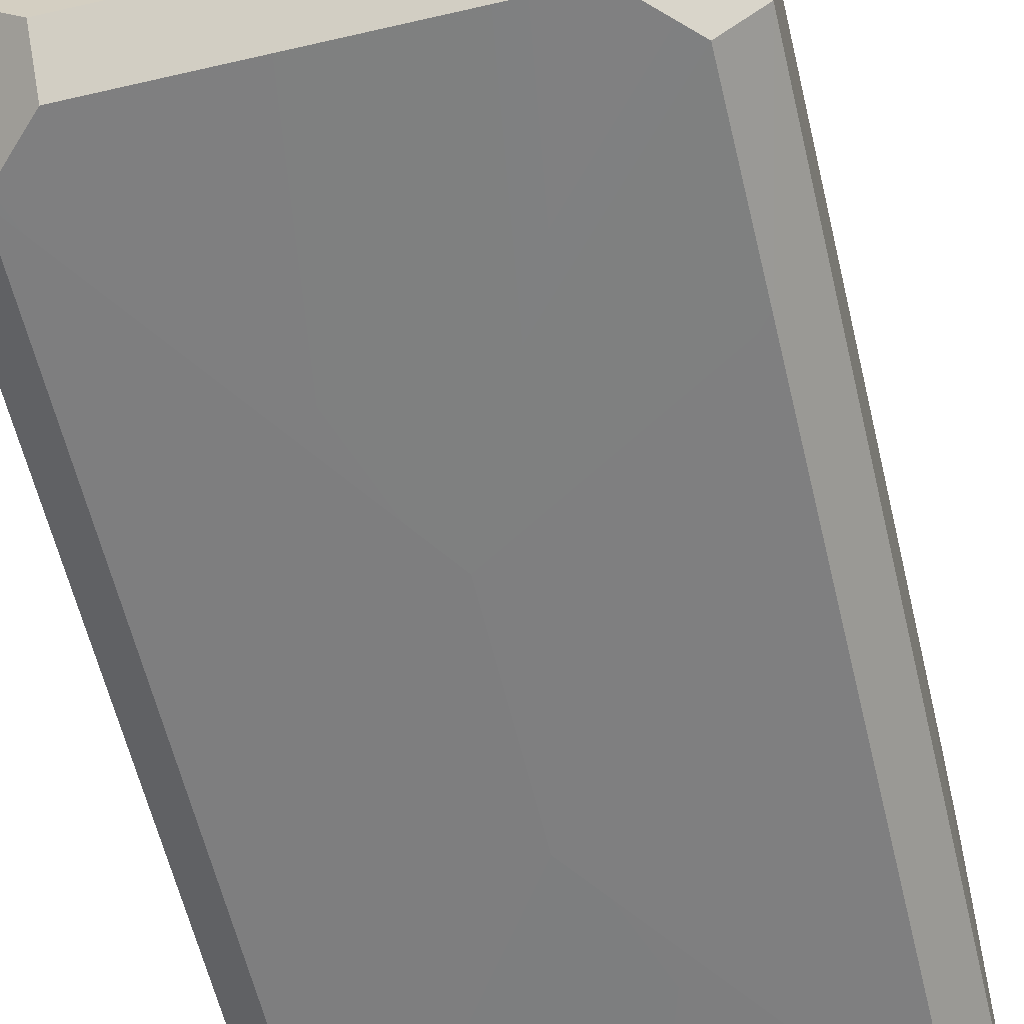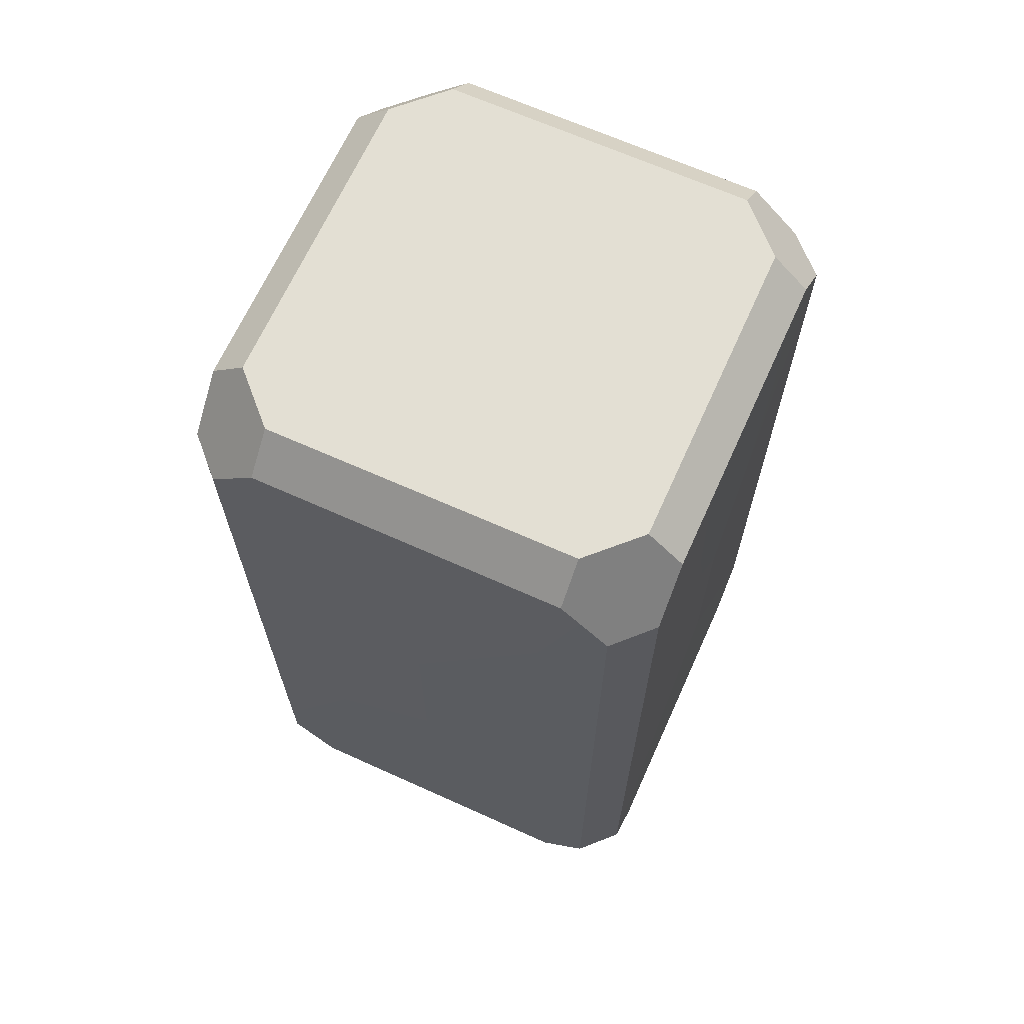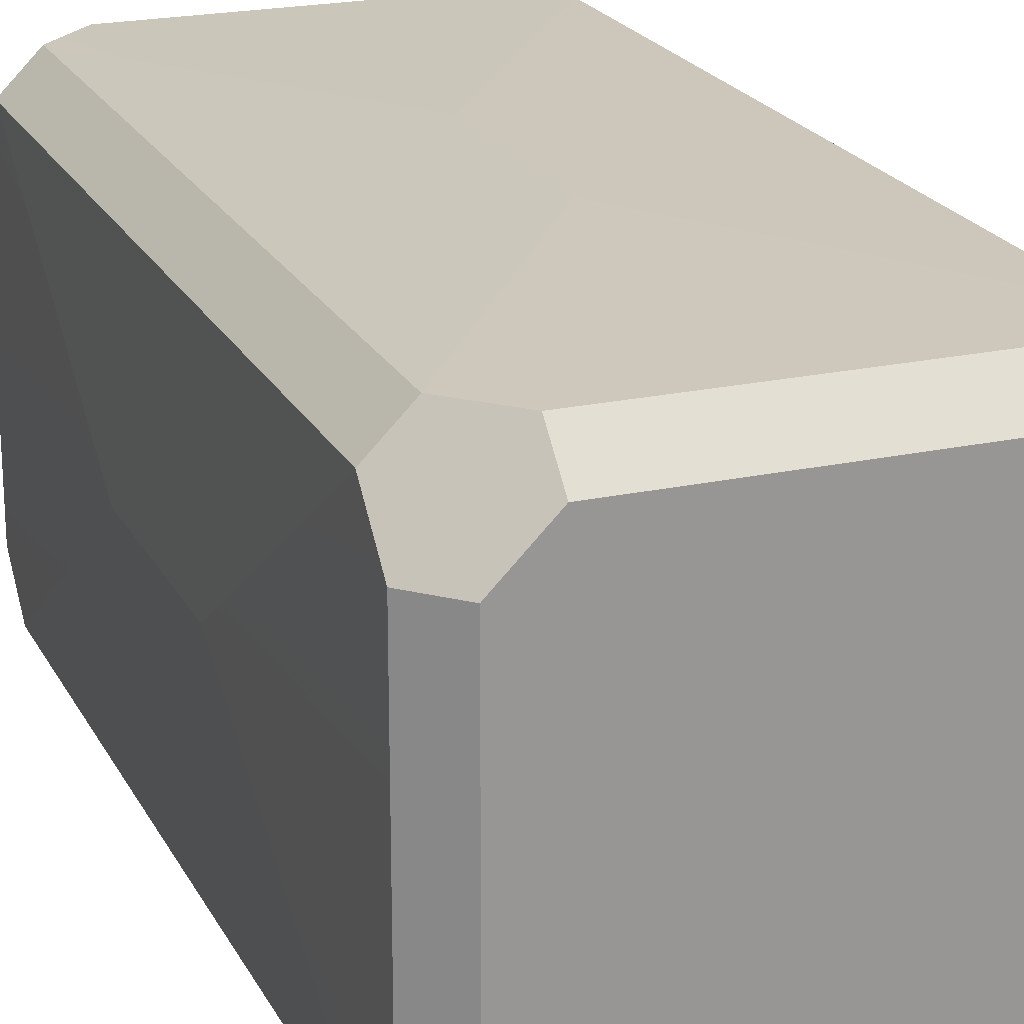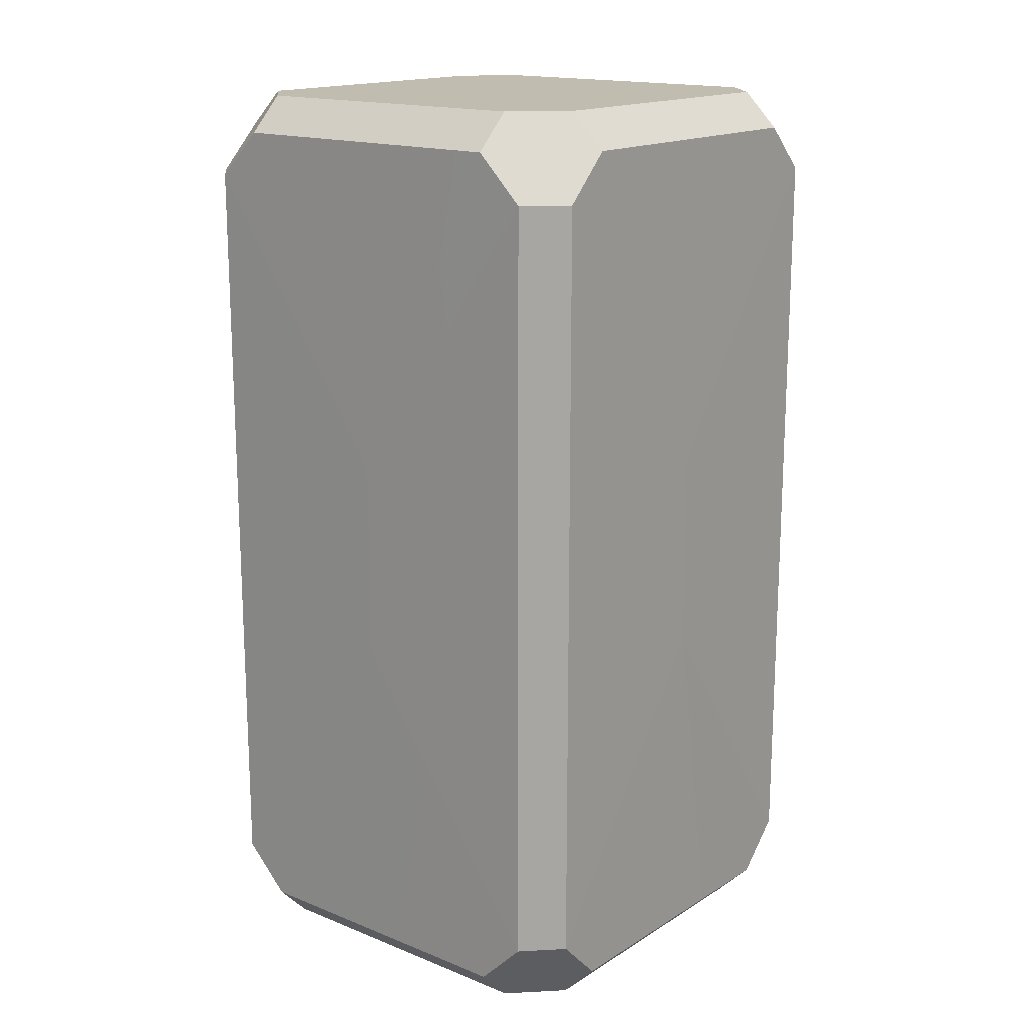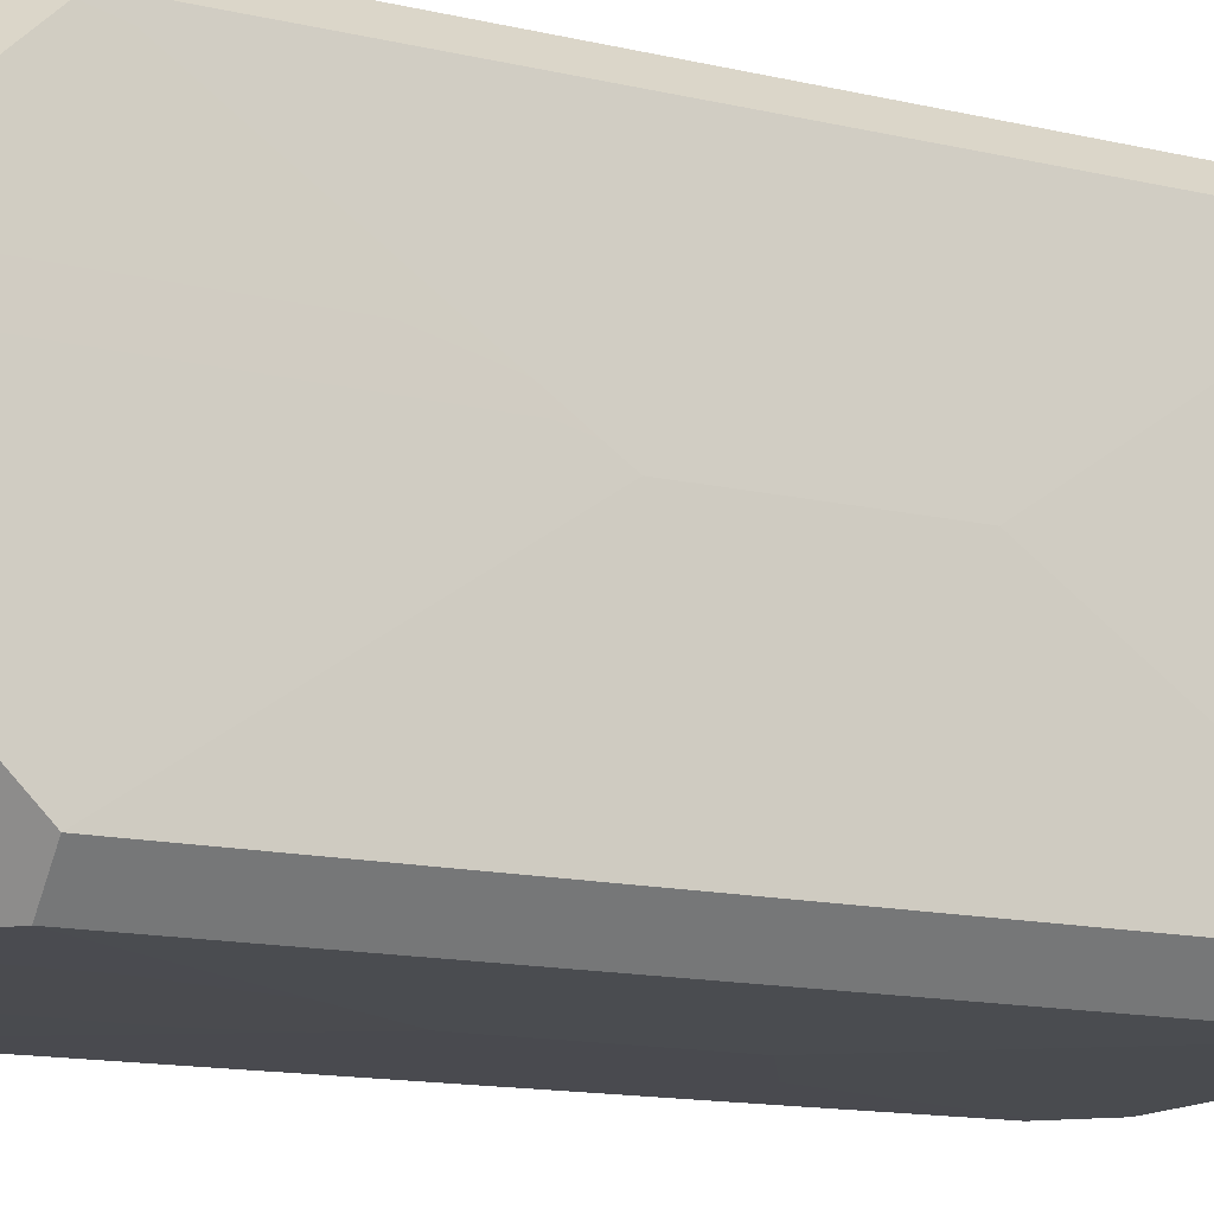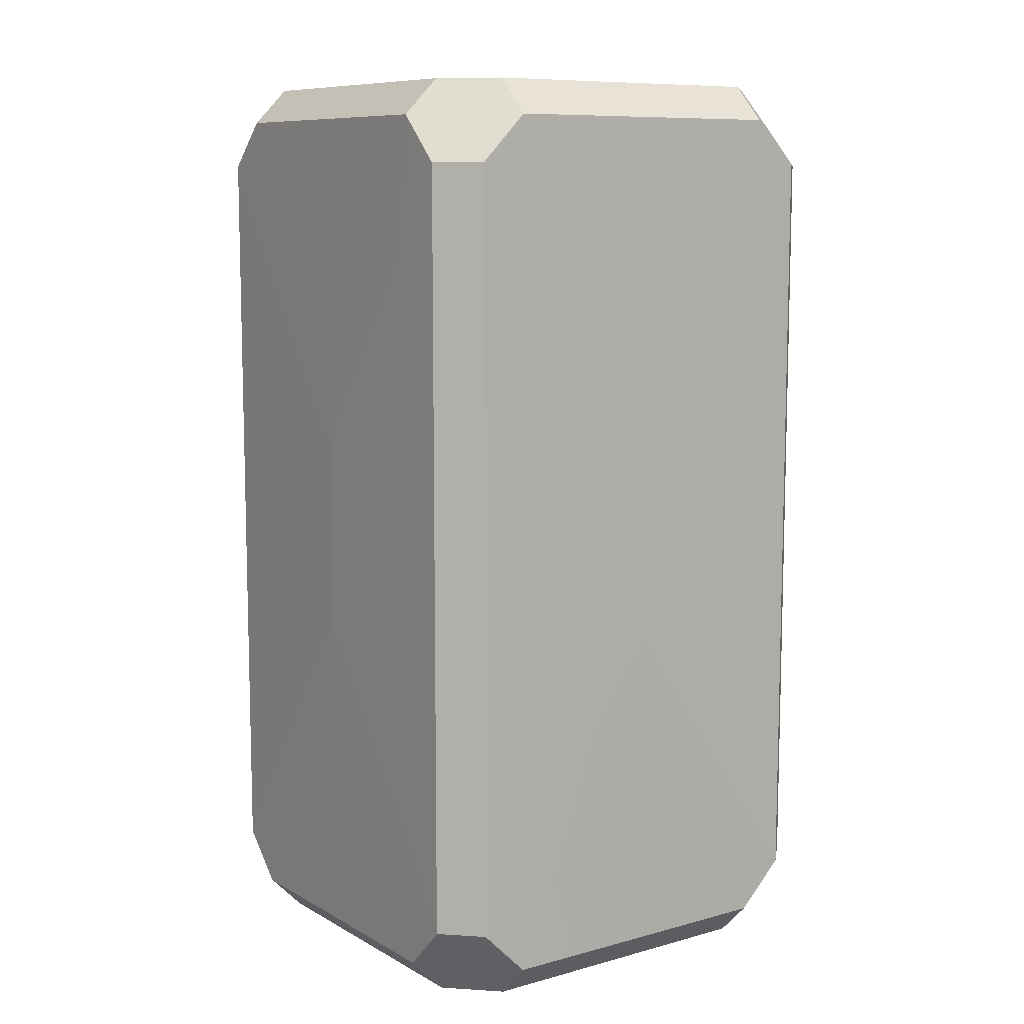
<metadata>
{"format":"obj","ext":"obj","renderer":"f3d","projection":"perspective","resolution":1024,"background":"white","views":[{"elev":-59.6,"azim":-166.6,"up":"+Y"},{"elev":66.9,"azim":24.2,"up":"+Z"},{"elev":21.5,"azim":-21.2,"up":"+Y"},{"elev":16.4,"azim":129.1,"up":"+Z"},{"elev":-14.2,"azim":63.1,"up":"+Y"},{"elev":9.3,"azim":144.6,"up":"+Z"}]}
</metadata>
<code>
o base_BF_Block_111.001
v 0.3263 -0.425 -0.5013
v -0.3253 -0.425 -0.4999
v -0.4244 -0.3258 -0.4997
v -0.4244 0.3257 -0.4997
v -0.3253 0.4248 -0.4999
v 0.3263 0.4248 -0.5013
v 0.4254 0.3257 -0.5015
v 0.4254 -0.3258 -0.5015
v -0.5 0.4249 -0.3258
v -0.5 0.3258 -0.4249
v -0.5 -0.3258 -0.4249
v -0.5 -0.4249 -0.3258
v 0.5002 -0.425 -0.3258
v 0.5004 -0.3259 -0.4249
v 0.5018 0.3256 -0.4249
v 0.5021 0.4248 -0.3258
v 0.4255 0.5005 -0.3258
v 0.3264 0.5005 -0.4249
v -0.3251 0.5005 -0.4249
v -0.4243 0.5005 -0.3258
v -0.425 -0.5002 0.03291
v -0.4244 -0.4997 -0.3258
v -0.3253 -0.4999 -0.4249
v 0.3256 -0.5018 -0.4249
v 0.4254 -0.5016 -0.3258
v -0.5 -0.3258 1.425
v -0.5 0.3258 1.425
v -0.5 0.4249 1.326
v -0.5 -0.4249 1.326
v 0.5018 0.3256 1.425
v 0.5004 -0.3259 1.425
v 0.5002 -0.425 1.326
v 0.5021 0.4248 1.326
v -0.3251 0.5005 1.425
v 0.3264 0.5005 1.425
v 0.4255 0.5005 1.326
v -0.4243 0.5005 1.326
v 0.3256 -0.5018 1.425
v -0.3259 -0.5004 1.425
v -0.425 -0.5002 1.326
v 0.4254 -0.5016 1.326
v -0.3251 0.4248 1.501
v 0.3264 0.4248 1.501
v 0.4255 0.3257 1.501
v 0.4255 -0.3258 1.501
v -0.4243 0.3257 1.501
v -0.4243 -0.3258 1.501
v -0.3251 -0.425 1.501
v 0.3264 -0.425 1.501
v -0 -0.5057 0.2848
v 0.5057 0 0.2848
v -0 0.5057 0.2848
v -0.5057 0 0.2848
v -0 -0.5057 0.7152
v 0.5057 0 0.7152
v -0 0.5057 0.7152
v -0.5057 0 0.7152
f 53 12 29
f 54 50 41
f 17 52 56
f 32 13 51
f 20 37 56
f 9 57 28
f 55 51 16
f 21 50 40
f 53 29 57
f 50 25 41
f 36 17 56
f 52 20 56
f 32 51 55
f 12 21 40
f 9 53 57
f 55 16 33
f 50 54 40
f 1 2 3 4 5 6 7 8
f 4 3 11 10
f 19 18 6 5
f 5 4 10 9 20 19
f 2 23 22 12 11 3
f 1 8 14 13 25 24
f 23 2 1 24
f 7 6 18 17 16 15
f 14 8 7 15
f 35 34 42 43
f 30 44 45 31
f 28 27 46 42 34 37
f 26 47 46 27
f 48 47 26 29 40 39
f 49 38 41 32 31 45
f 39 38 49 48
f 43 44 30 33 36 35
f 48 49 45 44 43 42 46 47
f 33 16 17 36
f 29 26 57
f 37 34 56
f 50 24 25
f 35 36 56
f 31 55 30
f 50 22 23
f 13 14 51
f 13 32 41 25
f 18 52 17
f 11 12 53
f 19 20 52
f 57 27 28
f 12 40 29
f 20 9 28 37
f 51 15 16
f 22 21 12
f 10 53 9
f 54 38 39
f 26 27 57
f 38 54 41
f 34 35 56
f 50 23 24
f 31 32 55
f 50 21 22
f 14 15 51
f 11 53 10
f 18 19 52
f 30 55 33
f 54 39 40

</code>
